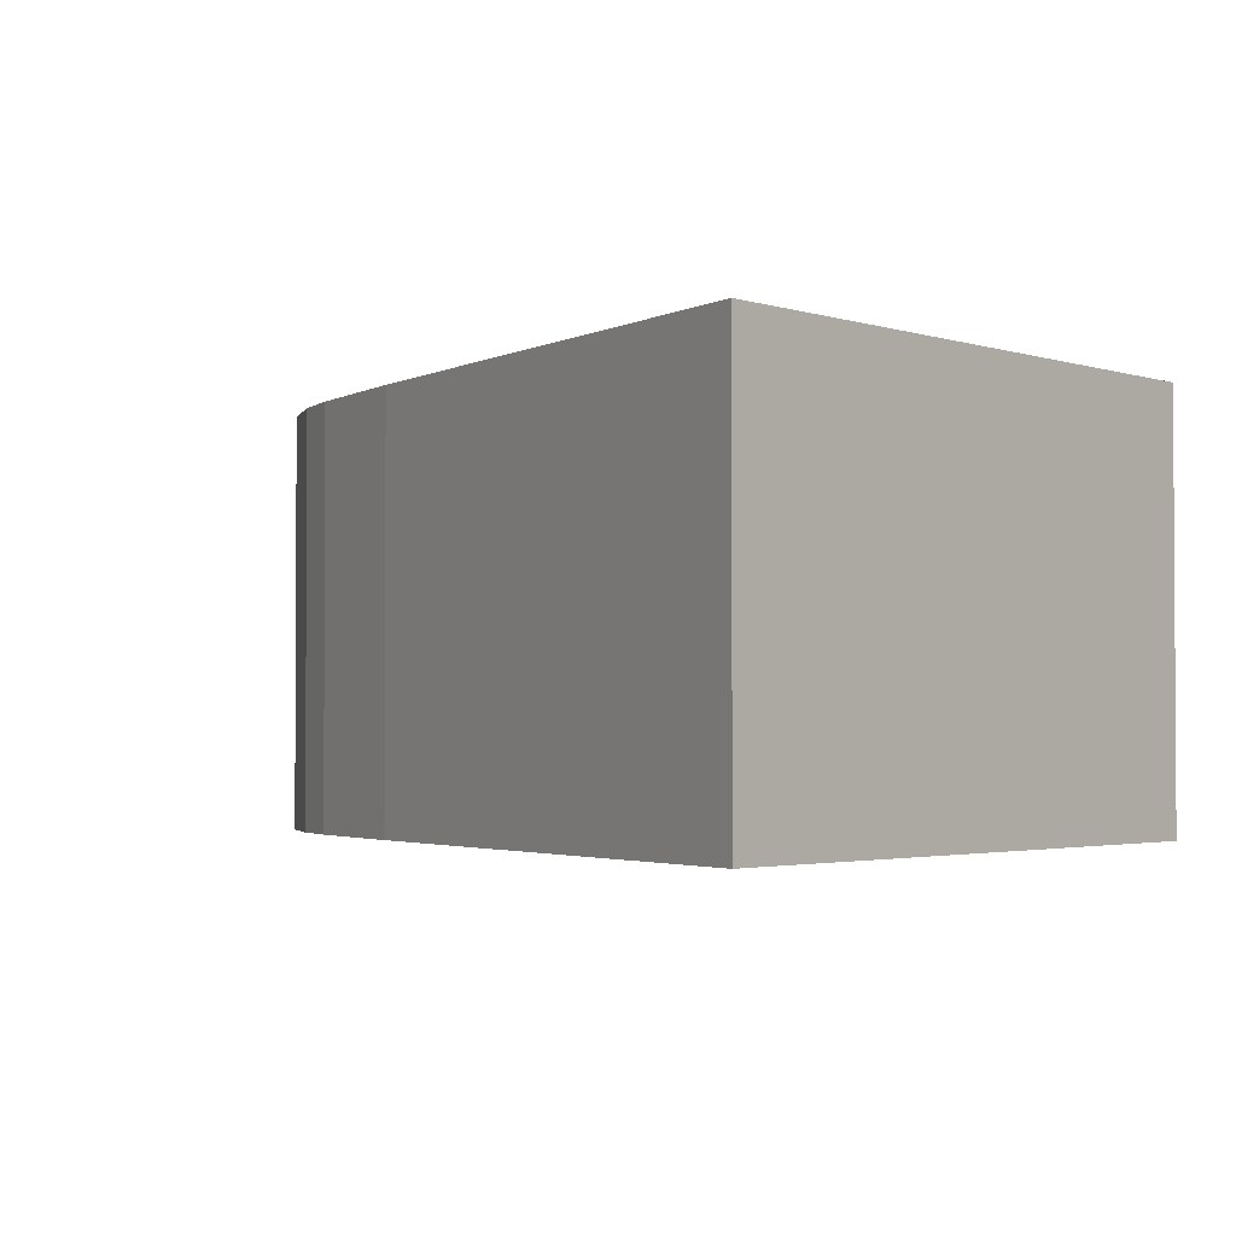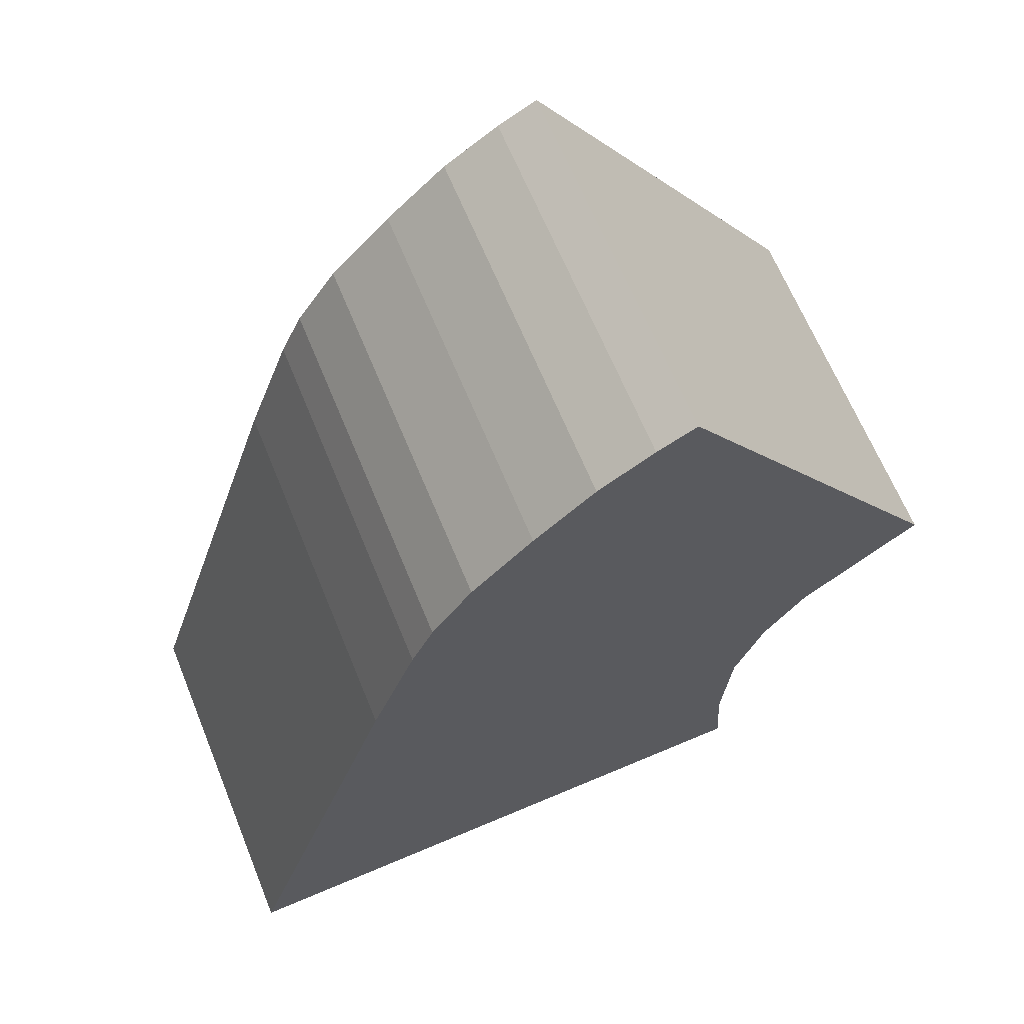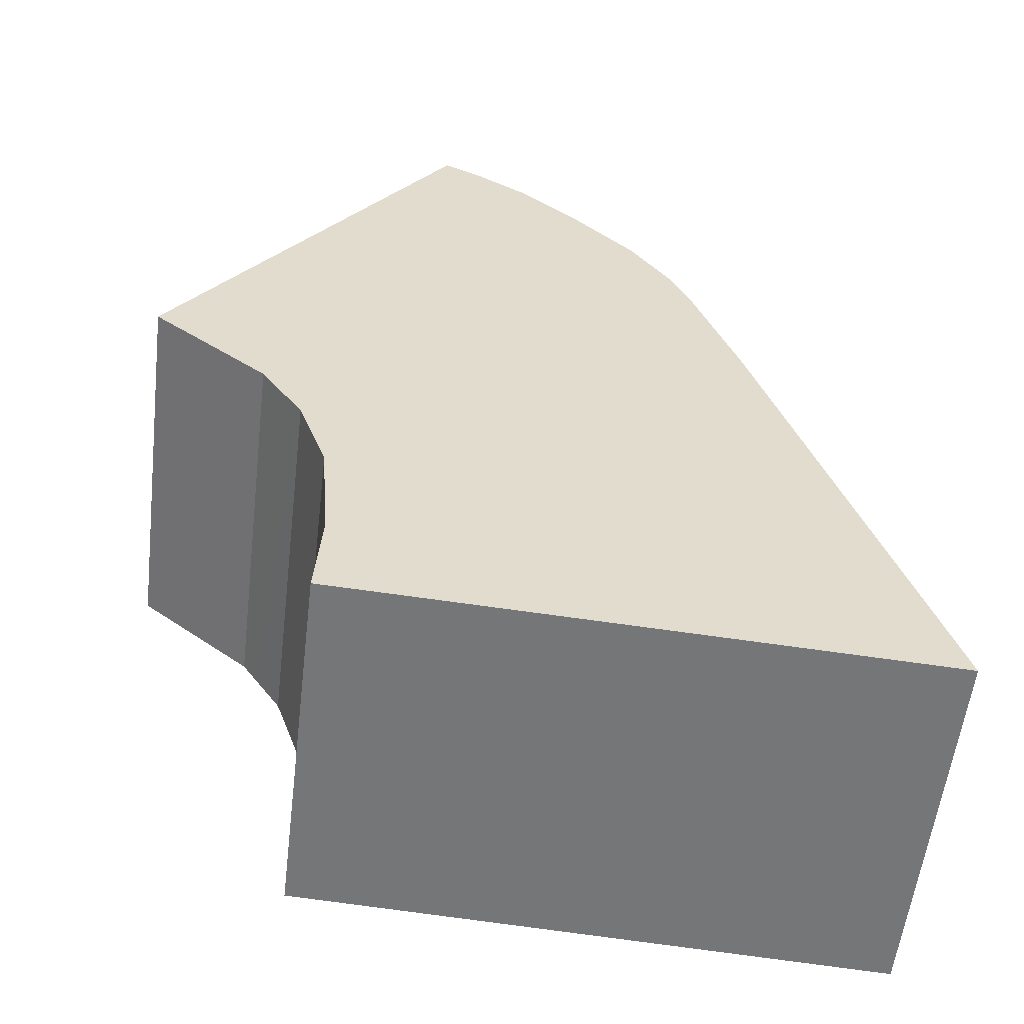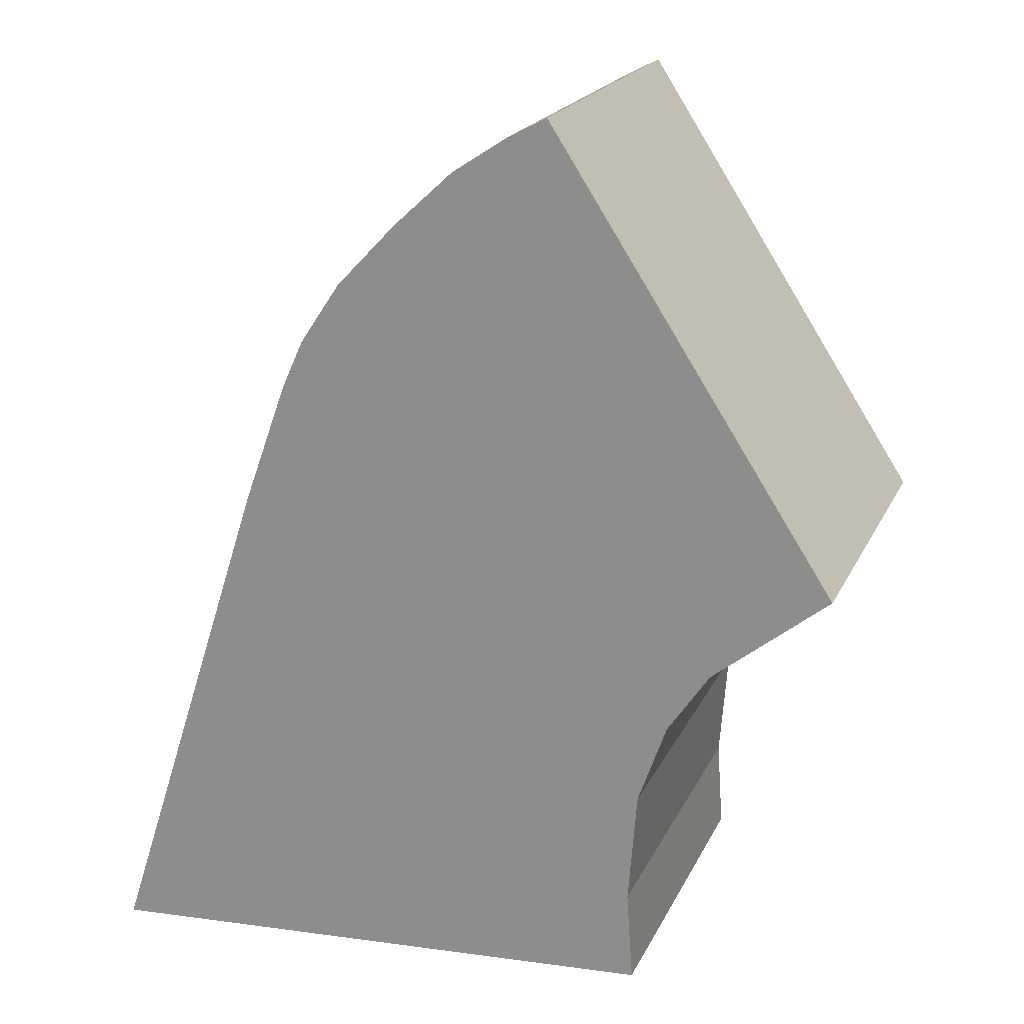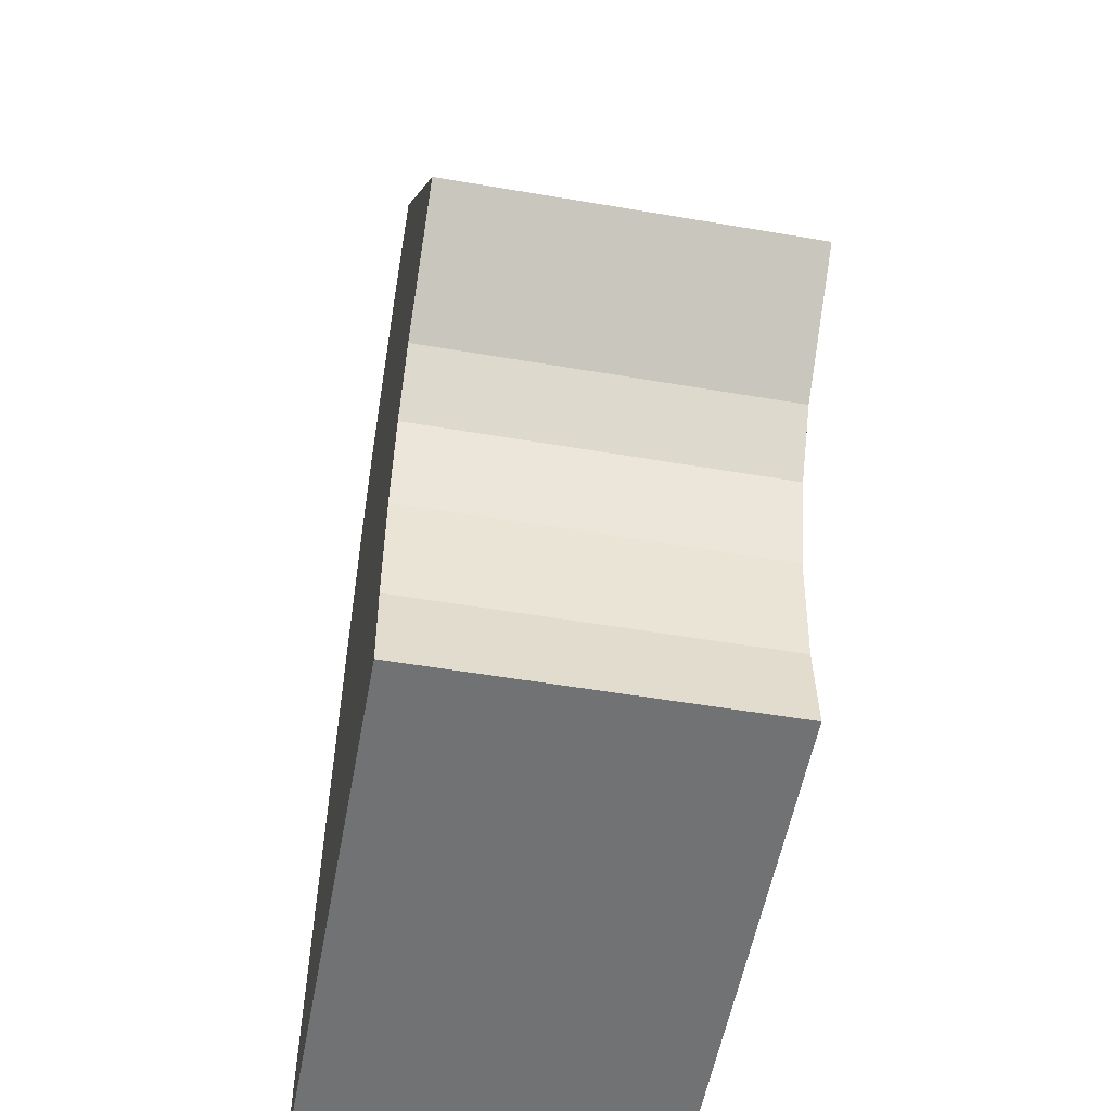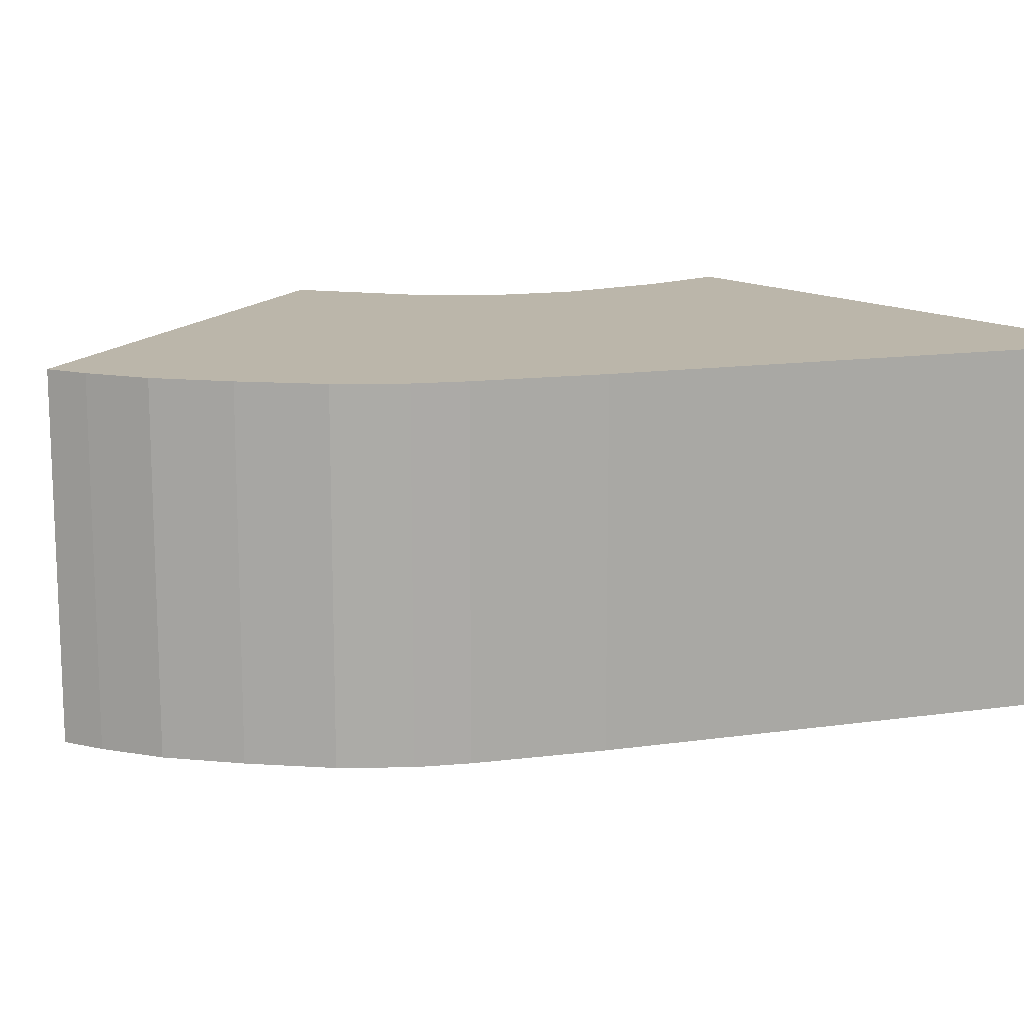
<metadata>
{"format":"obj","ext":"obj","renderer":"f3d","projection":"perspective","resolution":1024,"background":"white","views":[{"elev":-2.2,"azim":133.0,"up":"+Y"},{"elev":65.1,"azim":157.8,"up":"+Z"},{"elev":-56.7,"azim":-6.7,"up":"+Z"},{"elev":20.1,"azim":-160.4,"up":"+Z"},{"elev":-52.0,"azim":-100.5,"up":"+Z"},{"elev":14.0,"azim":54.6,"up":"+Y"}]}
</metadata>
<code>
v  3.596 3.461 3.633
v  2.711 3.461 4.168
v  3.077 3.461 3.975
v  4.162 3.461 3.11
v  0.576 3.461 0.885
v  4.735 3.461 2.505
v  5.118 3.461 1.928
v  5.328 3.461 1.462
v  5.753 3.461 0.279
v  7.298 3.461 -4.523
v  0 3.461 2.119e-16
v  1.099 3.461 -0.889
v  1.495 3.461 -1.478
v  1.765 3.461 -2.251
v  2.3 3.461 -4.216
v  1.252 3.461 -1.117
v  1.803 3.461 -2.746
v  1.847 3.461 -3.322
v  1.788 3.461 -4.185
v  0 0 0
v  2.711 -2.552e-16 4.168
v  0.576 -5.419e-17 0.885
v  3.077 -2.434e-16 3.975
v  3.596 -2.225e-16 3.633
v  4.162 -1.904e-16 3.11
v  4.735 -1.534e-16 2.505
v  5.118 -1.181e-16 1.928
v  5.328 -8.952e-17 1.462
v  5.753 -1.708e-17 0.279
v  7.298 2.77e-16 -4.523
v  2.3 2.582e-16 -4.216
v  1.788 2.563e-16 -4.185
v  1.847 2.034e-16 -3.322
v  1.765 1.378e-16 -2.251
v  1.803 1.681e-16 -2.746
v  1.495 9.05e-17 -1.478
v  1.099 5.444e-17 -0.889
v  1.252 6.84e-17 -1.117
g defaultobject
f 1 2 3
f 2 1 4
f 2 4 5
f 5 4 6
f 5 6 7
f 5 7 8
f 5 8 9
f 5 9 10
f 5 10 11
f 11 10 12
f 12 10 13
f 13 10 14
f 14 10 15
f 12 13 16
f 14 15 17
f 17 15 18
f 18 15 19
f 20 5 11
f 5 20 2
f 2 20 21
f 21 20 22
f 21 3 2
f 3 21 23
f 23 1 3
f 1 23 24
f 24 4 1
f 4 24 25
f 25 6 4
f 6 25 26
f 26 7 6
f 7 26 27
f 27 8 7
f 8 27 28
f 29 8 28
f 29 9 8
f 29 10 9
f 10 29 30
f 30 15 10
f 15 30 31
f 15 31 19
f 19 31 32
f 32 18 19
f 18 32 33
f 33 17 18
f 17 33 14
f 14 33 34
f 34 33 35
f 34 13 14
f 13 34 36
f 36 16 13
f 16 36 12
f 12 36 37
f 37 36 38
f 37 11 12
f 11 37 20
f 31 33 32
f 33 31 30
f 33 30 35
f 35 30 29
f 35 29 34
f 34 29 36
f 36 29 38
f 38 29 37
f 37 29 20
f 20 29 22
f 22 29 21
f 21 29 28
f 21 28 27
f 21 27 26
f 21 26 25
f 21 25 24
f 21 24 23

</code>
